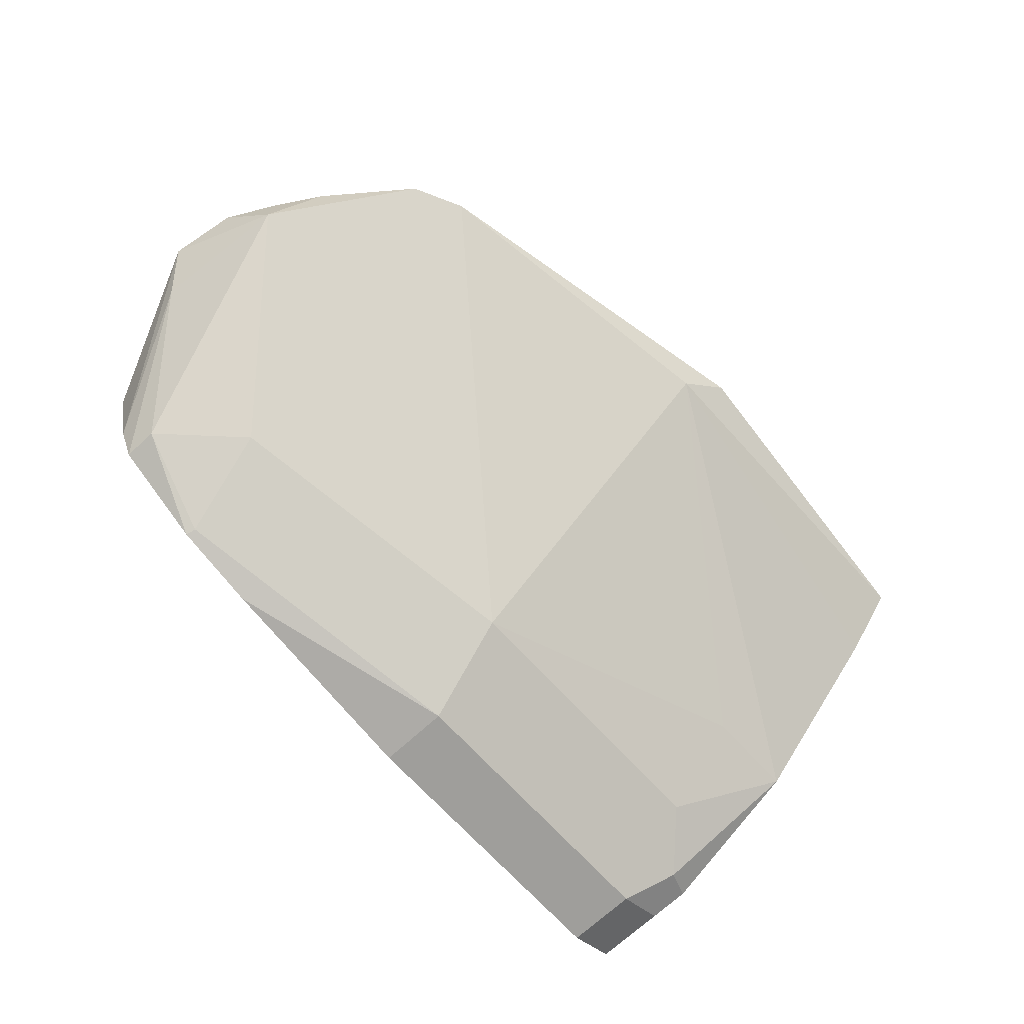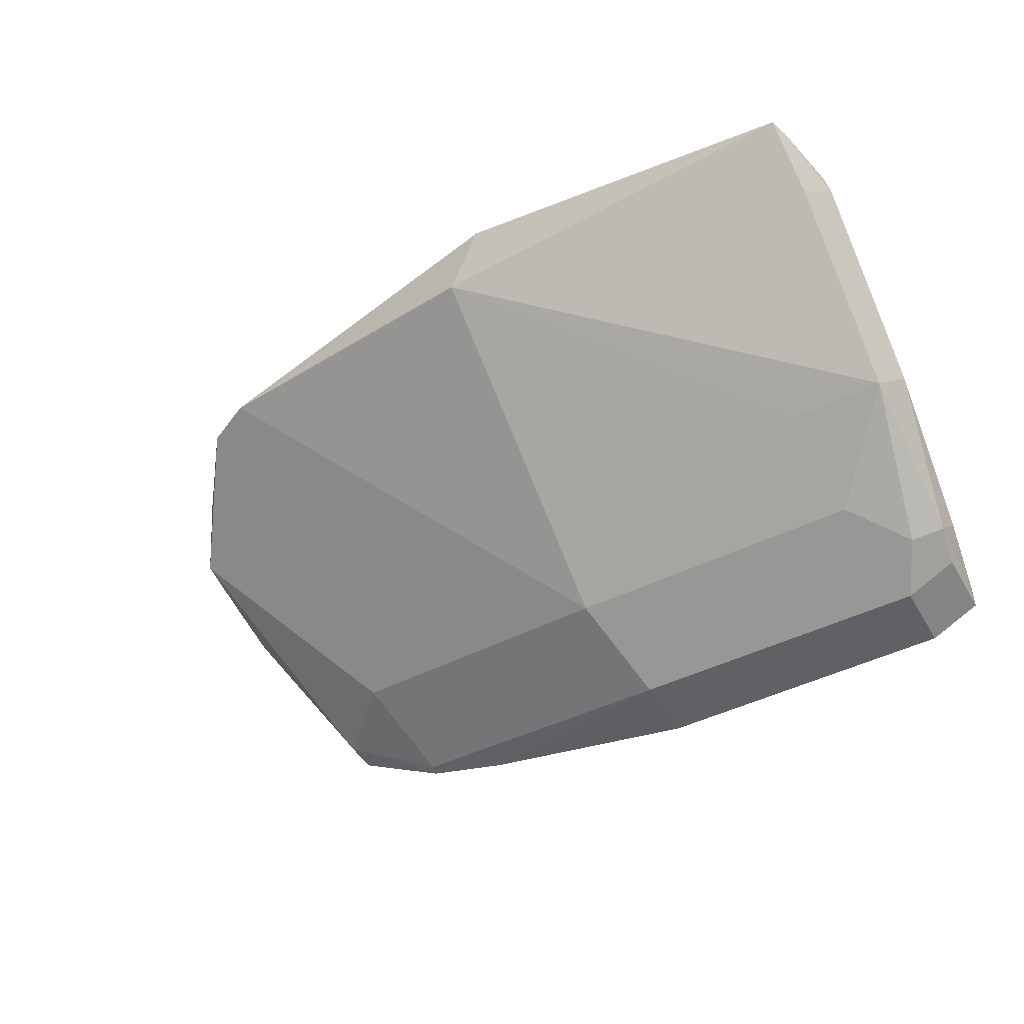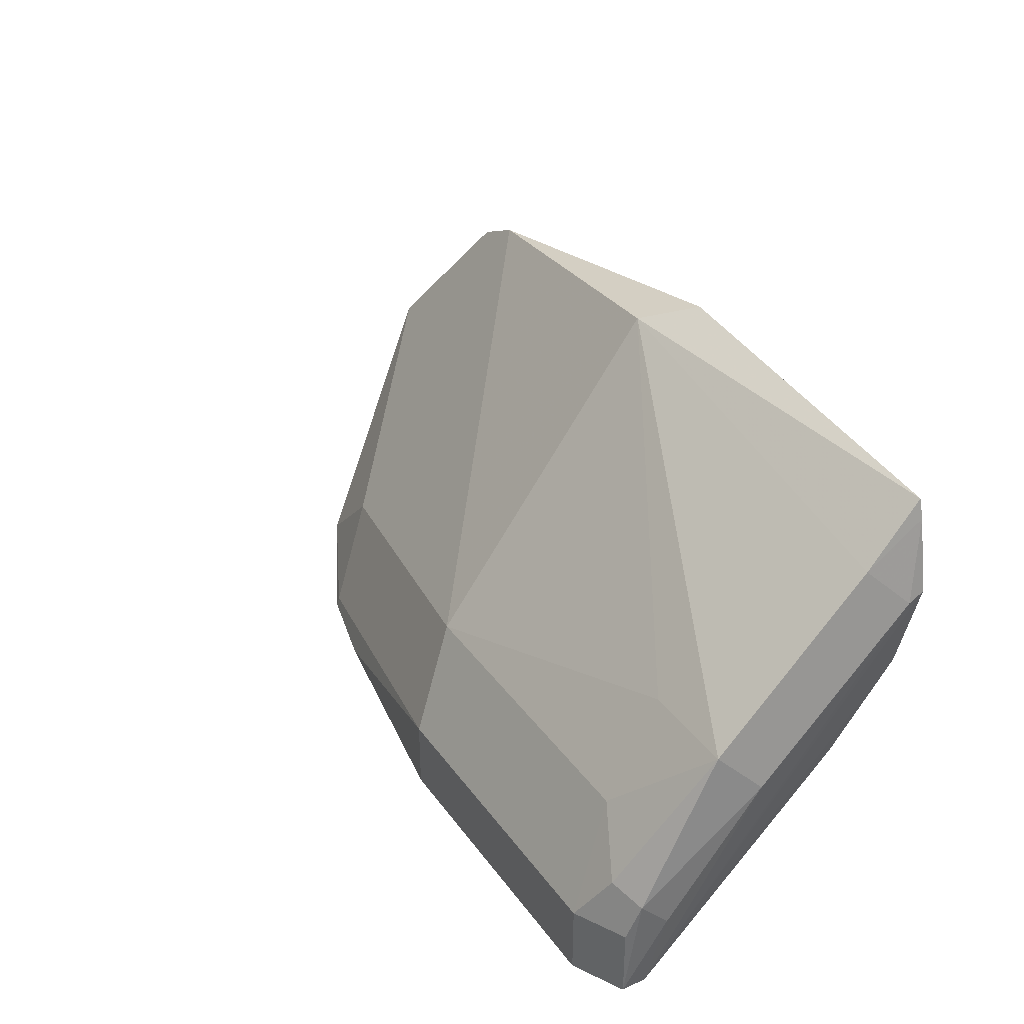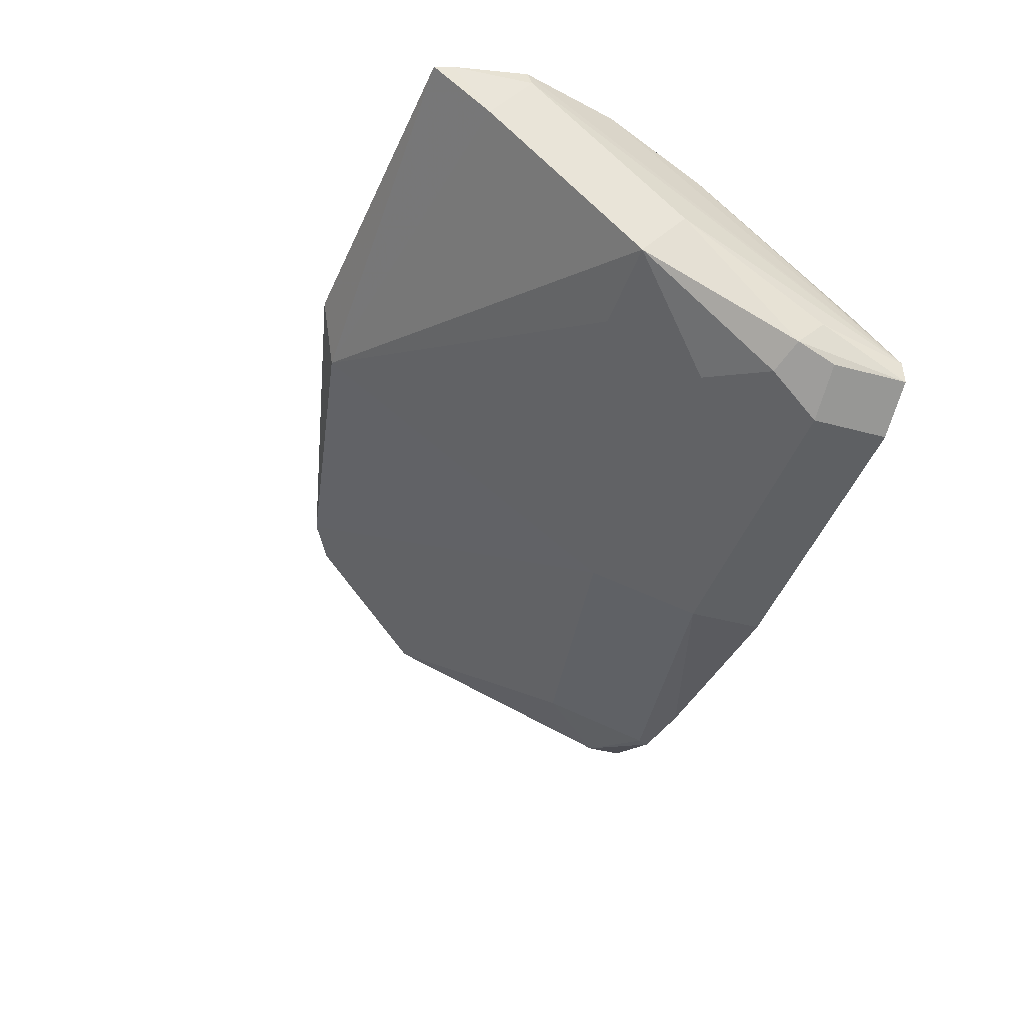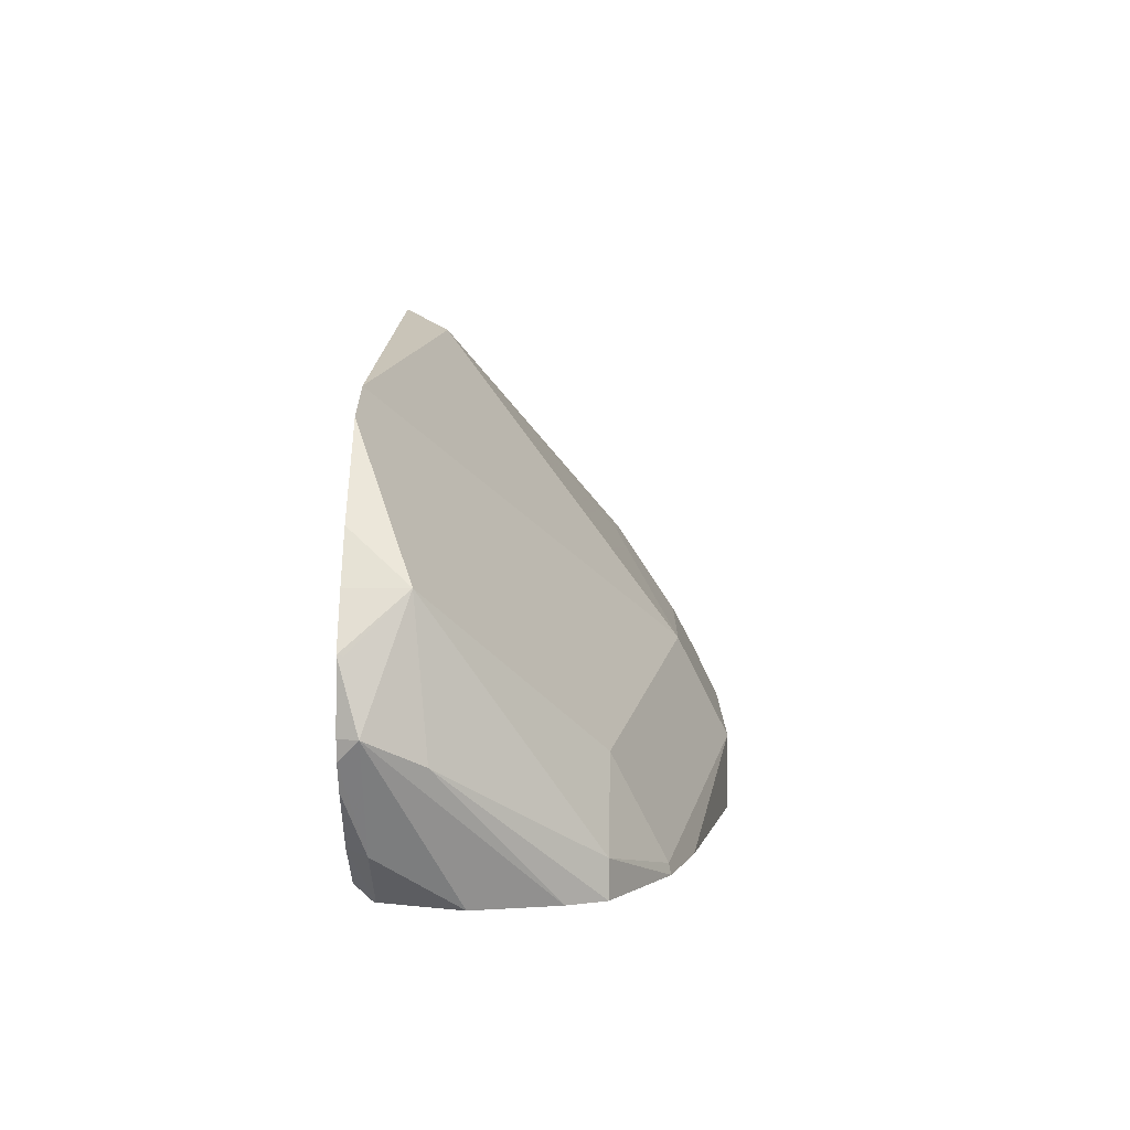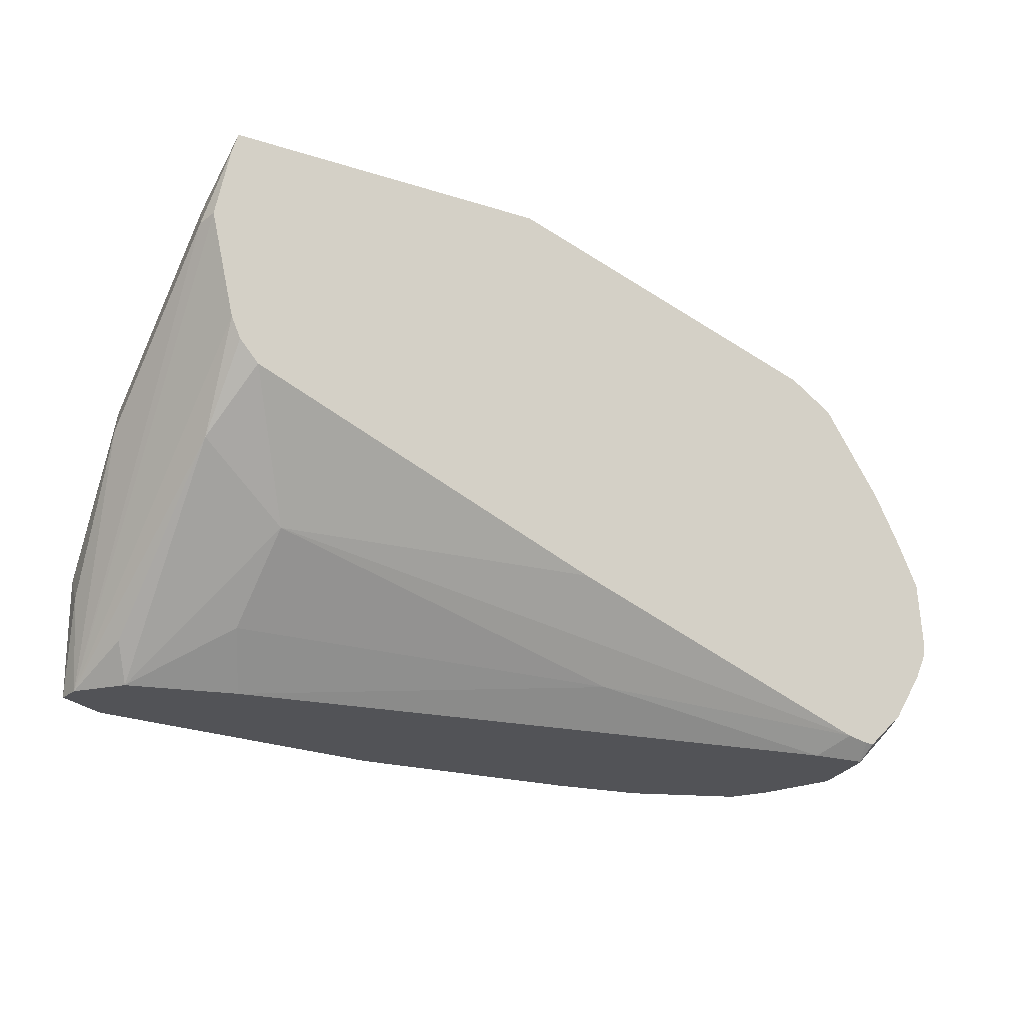
<metadata>
{"format":"obj","ext":"obj","renderer":"f3d","projection":"perspective","resolution":1024,"background":"white","views":[{"elev":-70.8,"azim":132.6,"up":"+Z"},{"elev":-47.4,"azim":-151.1,"up":"+Z"},{"elev":35.9,"azim":-121.2,"up":"+Y"},{"elev":-42.2,"azim":-108.0,"up":"+Z"},{"elev":4.3,"azim":91.9,"up":"+Y"},{"elev":-22.4,"azim":-36.0,"up":"+Y"}]}
</metadata>
<code>
v -0.1414 0.3645 0.0202
v -0.15 0.5165 0.1286
v -0.1515 0.515 0.1212
v -0.1515 0.4544 0.0606
v -0.1464 0.3989 0.02525
v -0.1414 0.3645 0.01011
v -0.1292 0.3645 0.03836
v -0.1363 0.3787 0.04544
v -0.1363 0.4393 0.106
v -0.1402 0.4773 0.1286
v -0.1442 0.5453 0.1286
v -0.1439 0.5301 0.106
v -0.1515 0.4847 0.09087
v -0.1439 0.409 0.01516
v -0.1439 0.4695 0.04544
v -0.1414 0.3938 0.01011
v -0.1212 0.3645 0
v -0.08987 0.3645 0.05351
v -0.101 0.3837 0.07068
v -0.101 0.414 0.101
v -0.1286 0.4618 0.1286
v -0.1363 0.4695 0.1286
v -0.1419 0.5527 0.1286
v 0.01012 0.5554 0.1111
v -0.1313 0.414 0.01011
v -0.1212 0.3938 0
v -0.106 0.4695 0.04544
v -0.111 0.4342 0.0202
v 1.186e-05 0.3645 0
v 0.1489 0.3645 0.1186
v 0.04542 0.3787 0.106
v 0.1589 0.3725 0.1286
v 0.01969 0.4135 0.1286
v -0.00739 0.5642 0.1286
v 0.01012 0.4342 0.0202
v 0.1387 0.5325 0.1286
v 1.186e-05 0.3938 0
v 0.09185 0.3645 0.01563
v 0.1504 0.3645 0.1189
v 0.1701 0.3645 0.1221
v 0.1685 0.371 0.1286
v 0.1666 0.4393 0.07573
v 0.1363 0.409 0.04544
v 0.1589 0.5224 0.1286
v 0.1969 0.4695 0.106
v 0.1262 0.3686 0.02525
v 0.1221 0.3645 0.02321
v 0.1706 0.3645 0.1221
v 0.1722 0.371 0.1286
v 0.1666 0.3787 0.04544
v 0.1854 0.4884 0.1286
v 0.1969 0.4695 0.1286
v 0.2075 0.4498 0.1286
v 0.207 0.4494 0.1262
v 0.2121 0.4241 0.1212
v 0.202 0.414 0.101
v 0.127 0.3645 0.02443
v 0.1711 0.3645 0.1216
v 0.1894 0.3862 0.1286
v 0.1666 0.3645 0.04544
v 0.2092 0.4241 0.1286
v 0.2083 0.4167 0.1286
v 0.1918 0.3837 0.1212
v 0.182 0.3645 0.09087
v 0.1737 0.3645 0.05962
v 0.1714 0.3645 0.1212
v 0.2032 0.4064 0.1286
f 1 2 3
f 37 43 46
f 36 45 42
f 36 44 45
f 35 43 37
f 35 42 43
f 35 36 42
f 32 40 41
f 32 39 40
f 30 32 31
f 30 39 32
f 29 37 38
f 26 35 37
f 25 28 26
f 24 36 35
f 24 34 36
f 24 35 27
f 23 34 24
f 20 33 21
f 20 32 33
f 20 31 32
f 19 31 20
f 18 31 19
f 18 30 31
f 17 37 29
f 17 26 37
f 15 28 25
f 15 35 28
f 15 27 35
f 15 24 27
f 37 46 47
f 14 26 16
f 37 47 38
f 40 49 41
f 63 66 64
f 62 67 63
f 59 66 63
f 59 63 67
f 58 66 59
f 56 65 60
f 55 65 56
f 55 64 65
f 55 63 64
f 55 62 63
f 55 61 62
f 53 55 54
f 53 61 55
f 50 60 57
f 50 56 60
f 48 59 49
f 48 58 59
f 46 57 47
f 46 50 57
f 45 56 50
f 45 55 56
f 45 54 55
f 45 53 54
f 45 52 53
f 45 51 52
f 44 51 45
f 43 50 46
f 42 50 43
f 42 45 50
f 40 48 49
f 14 25 26
f 26 28 35
f 12 24 15
f 2 32 41
f 2 33 32
f 2 21 33
f 2 22 21
f 2 10 22
f 2 11 3
f 1 10 2
f 1 9 10
f 1 8 9
f 1 7 8
f 1 18 7
f 1 30 18
f 1 39 30
f 1 40 39
f 1 48 40
f 1 58 48
f 14 15 25
f 1 64 66
f 1 65 64
f 1 60 65
f 1 57 60
f 1 47 57
f 1 38 47
f 1 29 38
f 1 17 29
f 1 6 17
f 1 5 6
f 1 4 5
f 1 3 4
f 2 41 49
f 2 49 59
f 1 66 58
f 2 67 62
f 2 59 67
f 12 23 24
f 11 23 12
f 9 22 10
f 9 21 22
f 9 20 21
f 7 20 9
f 7 18 19
f 7 9 8
f 6 26 17
f 6 16 26
f 6 14 16
f 5 14 6
f 4 15 14
f 4 12 15
f 7 19 20
f 4 14 5
f 2 62 61
f 4 13 12
f 2 61 53
f 2 53 52
f 2 52 51
f 2 44 36
f 2 36 34
f 2 51 44
f 2 34 23
f 2 23 11
f 3 11 12
f 3 12 13
f 3 13 4

</code>
